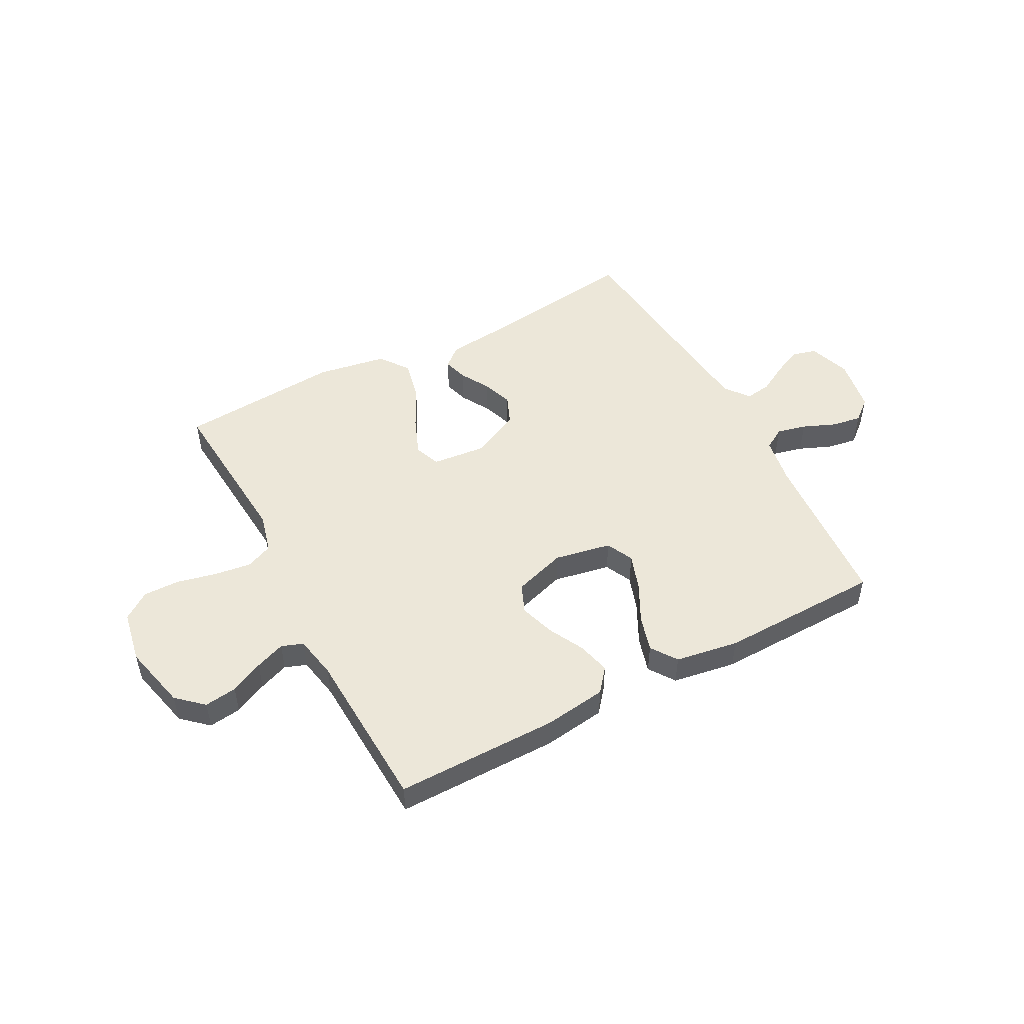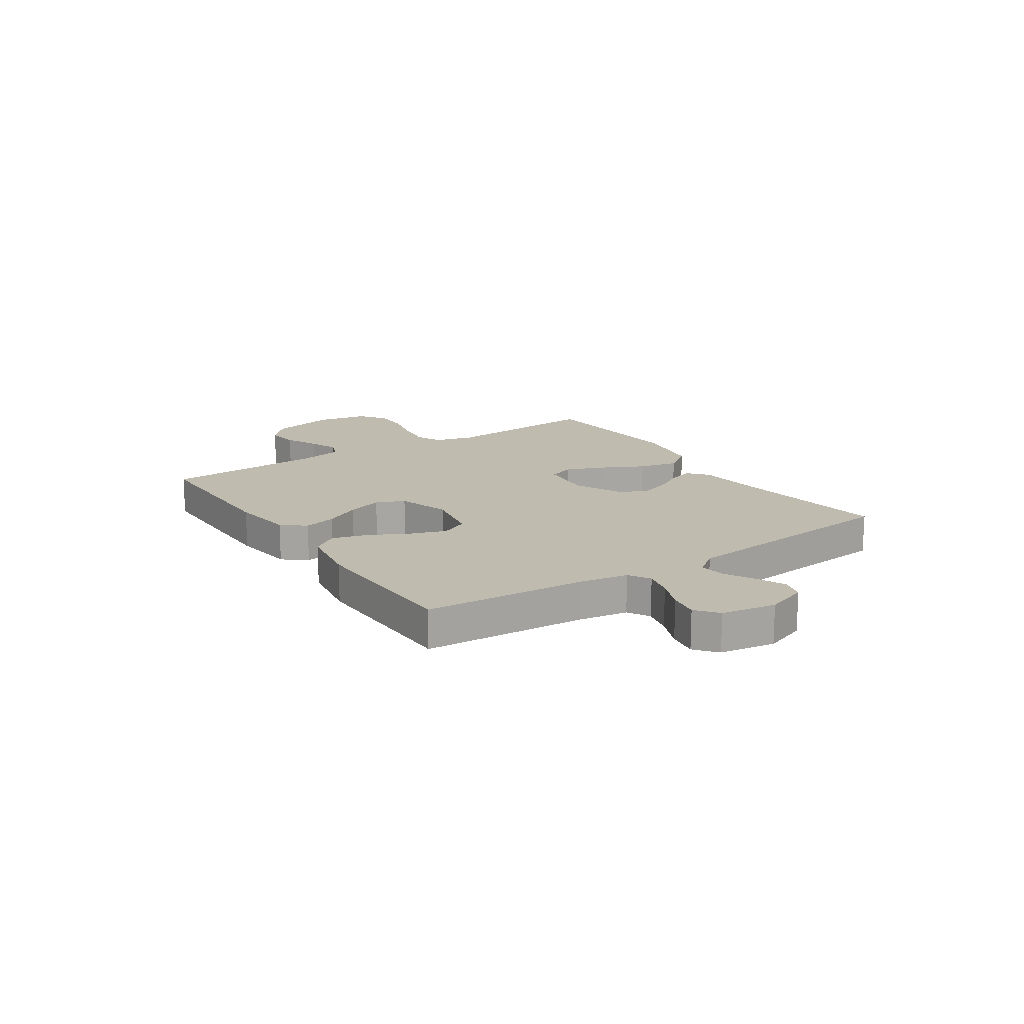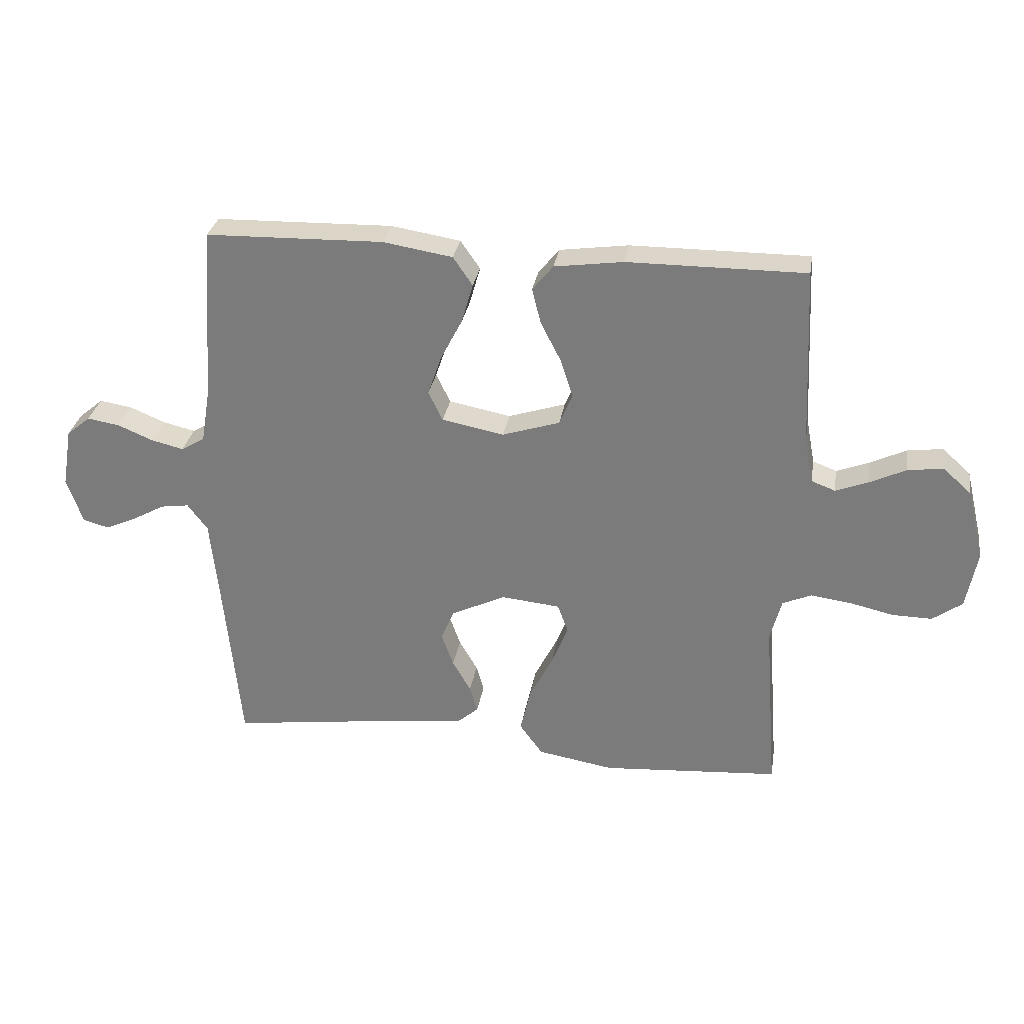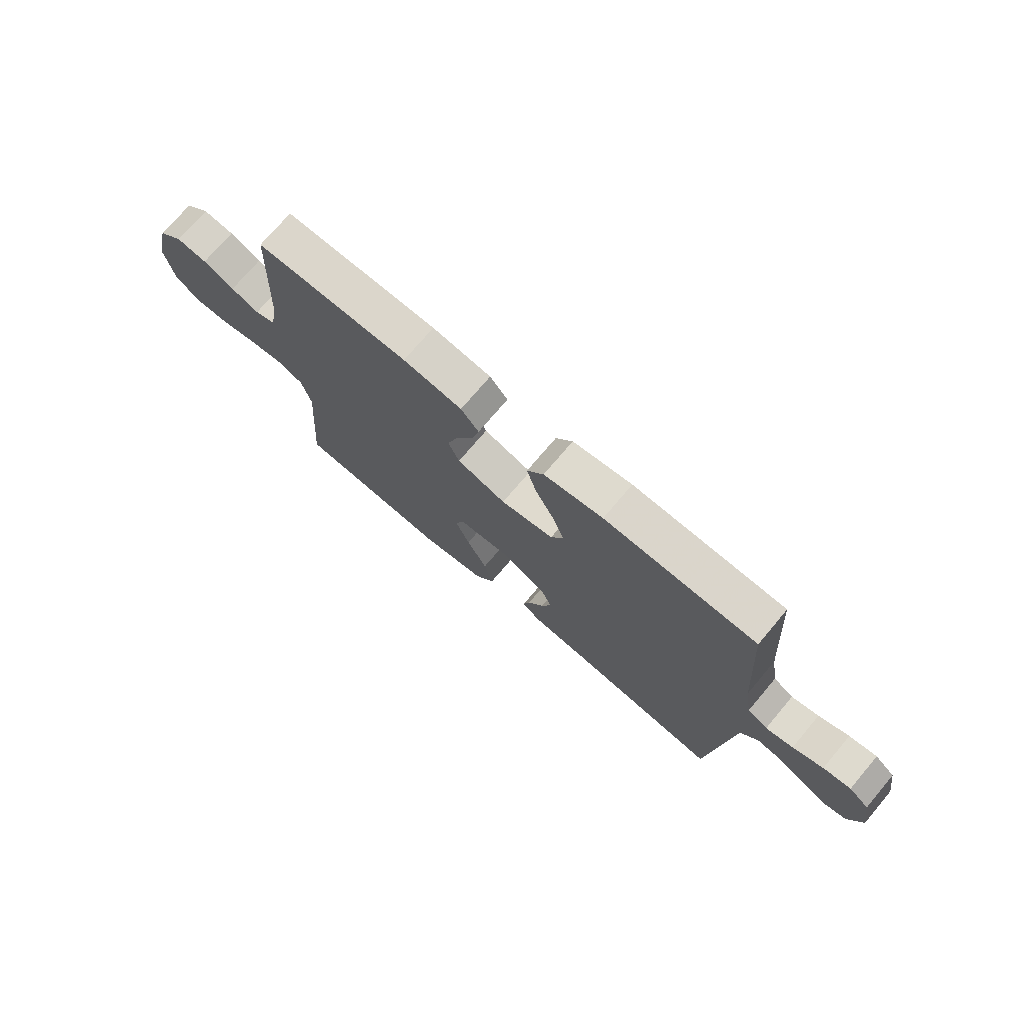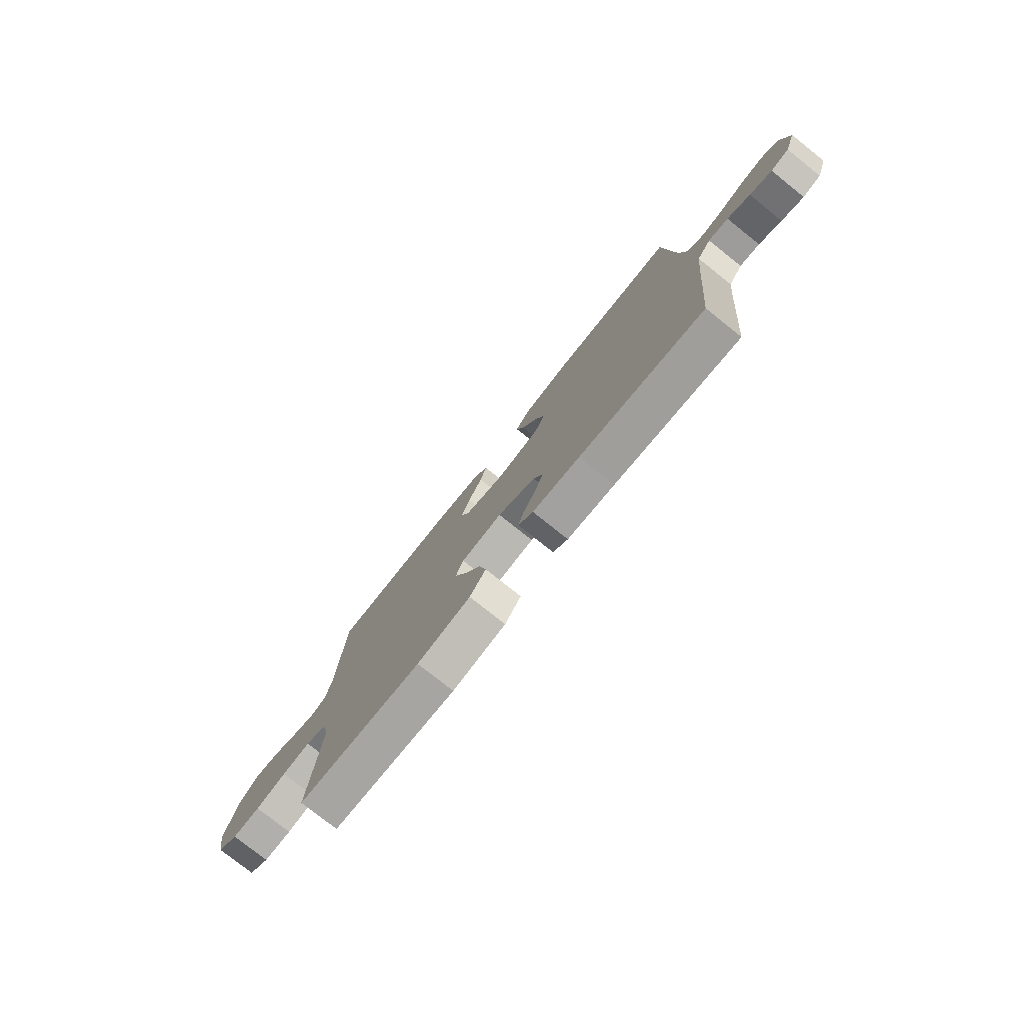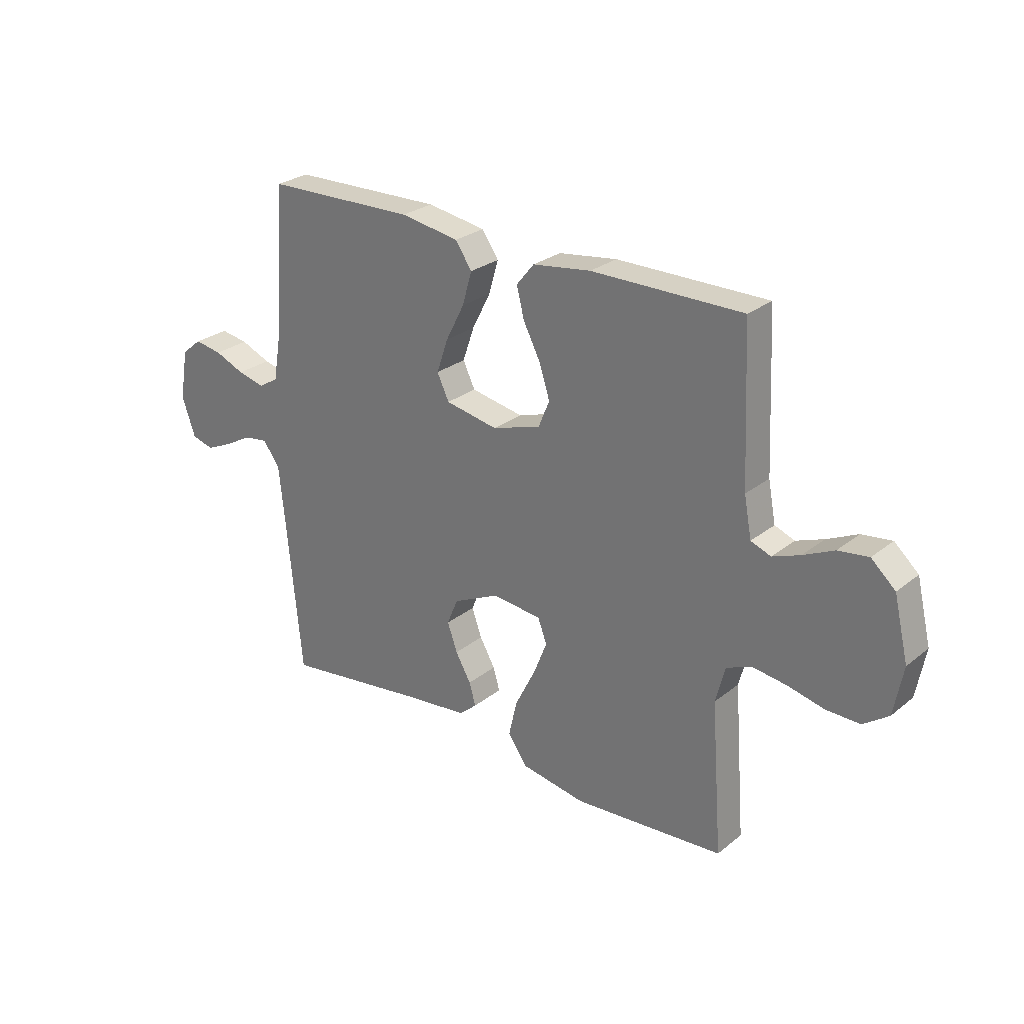
<metadata>
{"format":"obj","ext":"obj","renderer":"f3d","projection":"perspective","resolution":1024,"background":"white","views":[{"elev":50.1,"azim":-28.0,"up":"+Y"},{"elev":16.2,"azim":56.4,"up":"+Y"},{"elev":30.1,"azim":-170.8,"up":"+Z"},{"elev":73.5,"azim":40.2,"up":"+Z"},{"elev":-77.6,"azim":51.5,"up":"+Z"},{"elev":26.8,"azim":-140.7,"up":"+Z"}]}
</metadata>
<code>
v -0.5 0.07 0.5
v -0.2 0.07 0.499
v -0.084 0.07 0.483
v -0.049 0.07 0.44
v -0.064 0.07 0.38
v -0.098 0.07 0.314
v -0.119 0.07 0.249
v -0.097 0.07 0.196
v 0 0.07 0.165
v 0.105 0.07 0.185
v 0.129 0.07 0.235
v 0.106 0.07 0.302
v 0.069 0.07 0.374
v 0.05 0.07 0.44
v 0.083 0.07 0.488
v 0.2 0.07 0.507
v 0.5 0.07 0.5
v 0.521 0.07 0.2
v 0.536 0.07 0.111
v 0.576 0.07 0.087
v 0.63 0.07 0.1
v 0.69 0.07 0.125
v 0.745 0.07 0.134
v 0.785 0.07 0.101
v 0.802 0.07 0
v 0.775 0.07 -0.077
v 0.731 0.07 -0.089
v 0.678 0.07 -0.065
v 0.624 0.07 -0.035
v 0.576 0.07 -0.028
v 0.542 0.07 -0.073
v 0.529 0.07 -0.2
v 0.5 0.07 -0.5
v 0.2 0.07 -0.46
v 0.086 0.07 -0.448
v 0.05 0.07 -0.417
v 0.063 0.07 -0.372
v 0.094 0.07 -0.318
v 0.114 0.07 -0.262
v 0.092 0.07 -0.209
v 0 0.07 -0.165
v -0.099 0.07 -0.175
v -0.117 0.07 -0.223
v -0.089 0.07 -0.293
v -0.049 0.07 -0.372
v -0.032 0.07 -0.446
v -0.071 0.07 -0.5
v -0.2 0.07 -0.522
v -0.5 0.07 -0.5
v -0.477 0.07 -0.2
v -0.496 0.07 -0.127
v -0.545 0.07 -0.106
v -0.613 0.07 -0.115
v -0.687 0.07 -0.132
v -0.754 0.07 -0.133
v -0.804 0.07 -0.097
v -0.822 0.07 0
v -0.793 0.07 0.121
v -0.745 0.07 0.164
v -0.685 0.07 0.156
v -0.624 0.07 0.127
v -0.569 0.07 0.106
v -0.529 0.07 0.121
v -0.514 0.07 0.2
v -0.5 0 0.5
v -0.2 0 0.499
v -0.084 0 0.483
v -0.049 0 0.44
v -0.064 0 0.38
v -0.098 0 0.314
v -0.119 0 0.249
v -0.097 0 0.196
v 0 0 0.165
v 0.105 0 0.185
v 0.129 0 0.235
v 0.106 0 0.302
v 0.069 0 0.374
v 0.05 0 0.44
v 0.083 0 0.488
v 0.2 0 0.507
v 0.5 0 0.5
v 0.521 0 0.2
v 0.536 0 0.111
v 0.576 0 0.087
v 0.63 0 0.1
v 0.69 0 0.125
v 0.745 0 0.134
v 0.785 0 0.101
v 0.802 0 0
v 0.775 0 -0.077
v 0.731 0 -0.089
v 0.678 0 -0.065
v 0.624 0 -0.035
v 0.576 0 -0.028
v 0.542 0 -0.073
v 0.529 0 -0.2
v 0.5 0 -0.5
v 0.2 0 -0.46
v 0.086 0 -0.448
v 0.05 0 -0.417
v 0.063 0 -0.372
v 0.094 0 -0.318
v 0.114 0 -0.262
v 0.092 0 -0.209
v 0 0 -0.165
v -0.099 0 -0.175
v -0.117 0 -0.223
v -0.089 0 -0.293
v -0.049 0 -0.372
v -0.032 0 -0.446
v -0.071 0 -0.5
v -0.2 0 -0.522
v -0.5 0 -0.5
v -0.477 0 -0.2
v -0.496 0 -0.127
v -0.545 0 -0.106
v -0.613 0 -0.115
v -0.687 0 -0.132
v -0.754 0 -0.133
v -0.804 0 -0.097
v -0.822 0 0
v -0.793 0 0.121
v -0.745 0 0.164
v -0.685 0 0.156
v -0.624 0 0.127
v -0.569 0 0.106
v -0.529 0 0.121
v -0.514 0 0.2
f 58 59 60 61
f 58 61 62
f 57 58 62
f 56 57 62 63
f 53 54 55 56
f 52 53 56 63
f 47 48 49 50
f 47 50 51
f 44 45 46 47
f 43 44 47 51
f 42 43 51 52
f 35 36 37 38
f 34 35 38 39
f 32 33 34 39
f 31 32 39 40
f 26 27 28 29
f 24 25 26 29
f 24 29 30
f 21 22 23 24
f 20 21 24 30
f 19 20 30 31
f 15 16 17 18
f 12 13 14 15
f 11 12 15 18
f 10 11 18 19
f 3 4 5 6
f 3 6 7
f 64 1 2 3
f 64 3 7
f 63 64 7 8
f 41 42 52 63
f 41 63 8 9
f 19 31 40 41
f 9 10 19 41
f 125 124 123 122
f 126 125 122
f 126 122 121
f 127 126 121 120
f 120 119 118 117
f 127 120 117 116
f 114 113 112 111
f 115 114 111
f 111 110 109 108
f 115 111 108 107
f 116 115 107 106
f 102 101 100 99
f 103 102 99 98
f 103 98 97 96
f 104 103 96 95
f 93 92 91 90
f 93 90 89 88
f 94 93 88
f 88 87 86 85
f 94 88 85 84
f 95 94 84 83
f 82 81 80 79
f 79 78 77 76
f 82 79 76 75
f 83 82 75 74
f 70 69 68 67
f 71 70 67
f 67 66 65 128
f 71 67 128
f 72 71 128 127
f 127 116 106 105
f 73 72 127 105
f 105 104 95 83
f 105 83 74 73
f 1 65 66 2
f 2 66 67 3
f 3 67 68 4
f 4 68 69 5
f 5 69 70 6
f 6 70 71 7
f 7 71 72 8
f 8 72 73 9
f 9 73 74 10
f 10 74 75 11
f 11 75 76 12
f 12 76 77 13
f 13 77 78 14
f 14 78 79 15
f 15 79 80 16
f 16 80 81 17
f 17 81 82 18
f 18 82 83 19
f 19 83 84 20
f 20 84 85 21
f 21 85 86 22
f 22 86 87 23
f 23 87 88 24
f 24 88 89 25
f 25 89 90 26
f 26 90 91 27
f 27 91 92 28
f 28 92 93 29
f 29 93 94 30
f 30 94 95 31
f 31 95 96 32
f 32 96 97 33
f 33 97 98 34
f 34 98 99 35
f 35 99 100 36
f 36 100 101 37
f 37 101 102 38
f 38 102 103 39
f 39 103 104 40
f 40 104 105 41
f 41 105 106 42
f 42 106 107 43
f 43 107 108 44
f 44 108 109 45
f 45 109 110 46
f 46 110 111 47
f 47 111 112 48
f 48 112 113 49
f 49 113 114 50
f 50 114 115 51
f 51 115 116 52
f 52 116 117 53
f 53 117 118 54
f 54 118 119 55
f 55 119 120 56
f 56 120 121 57
f 57 121 122 58
f 58 122 123 59
f 59 123 124 60
f 60 124 125 61
f 61 125 126 62
f 62 126 127 63
f 63 127 128 64
f 64 128 65 1

</code>
